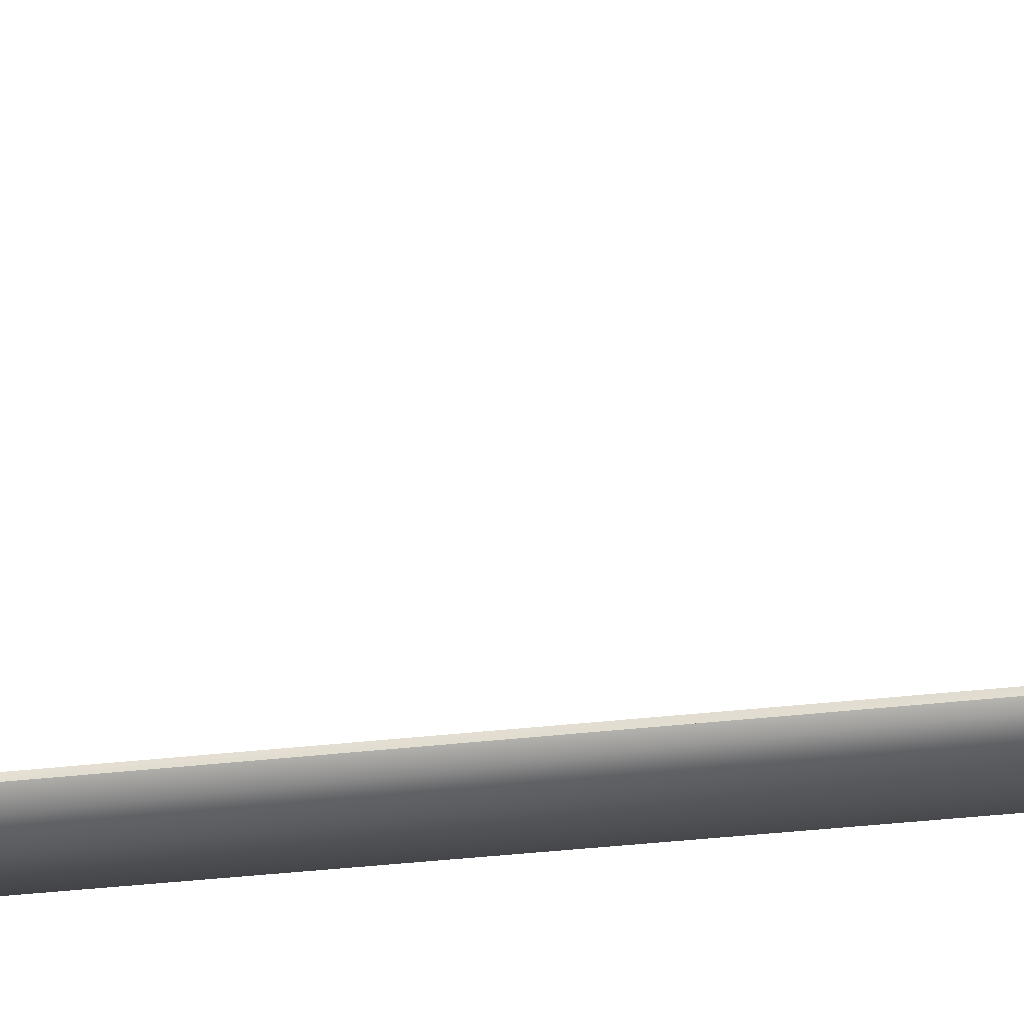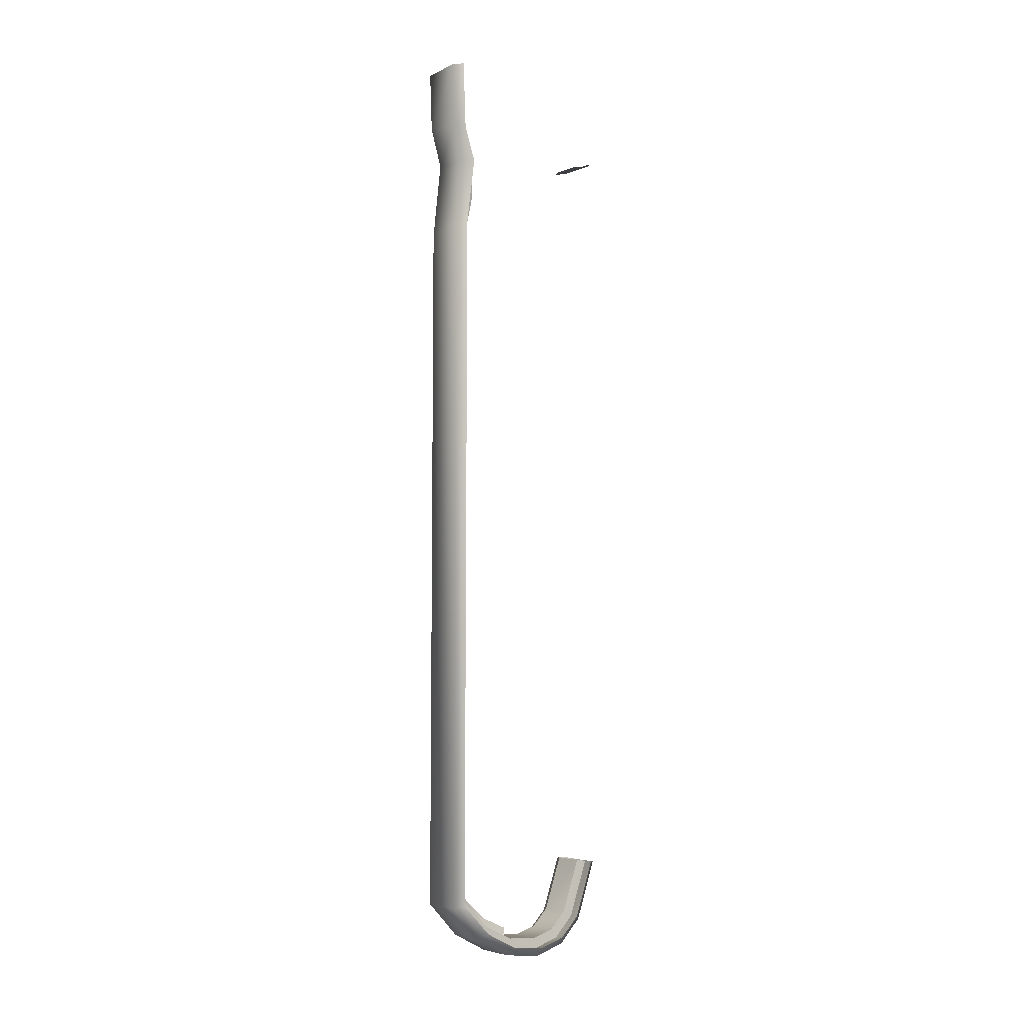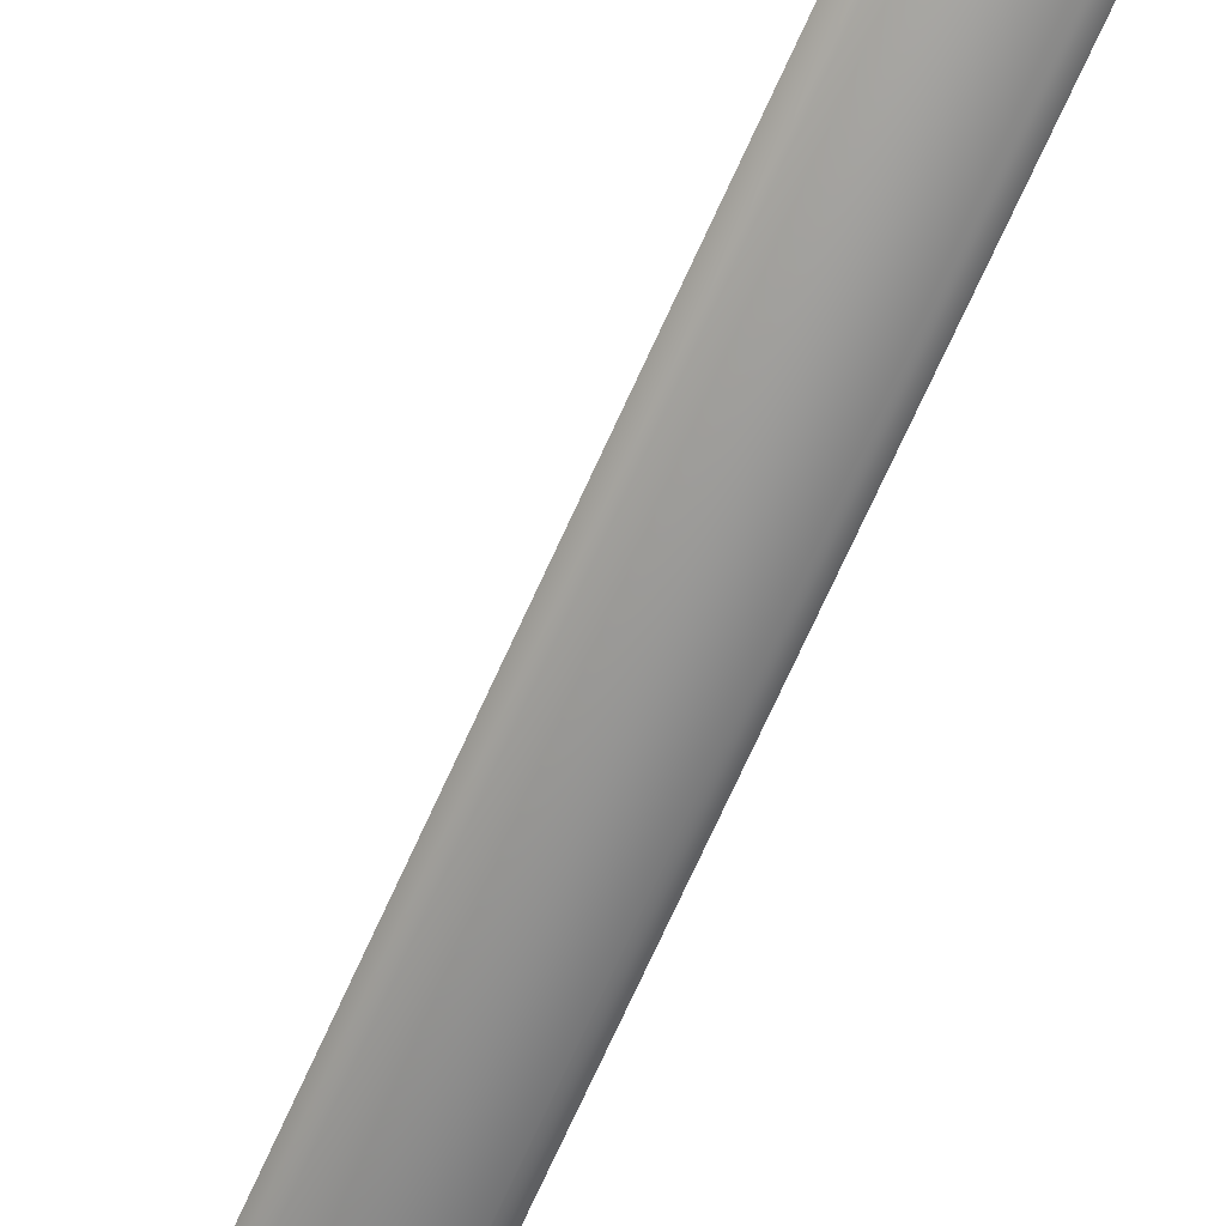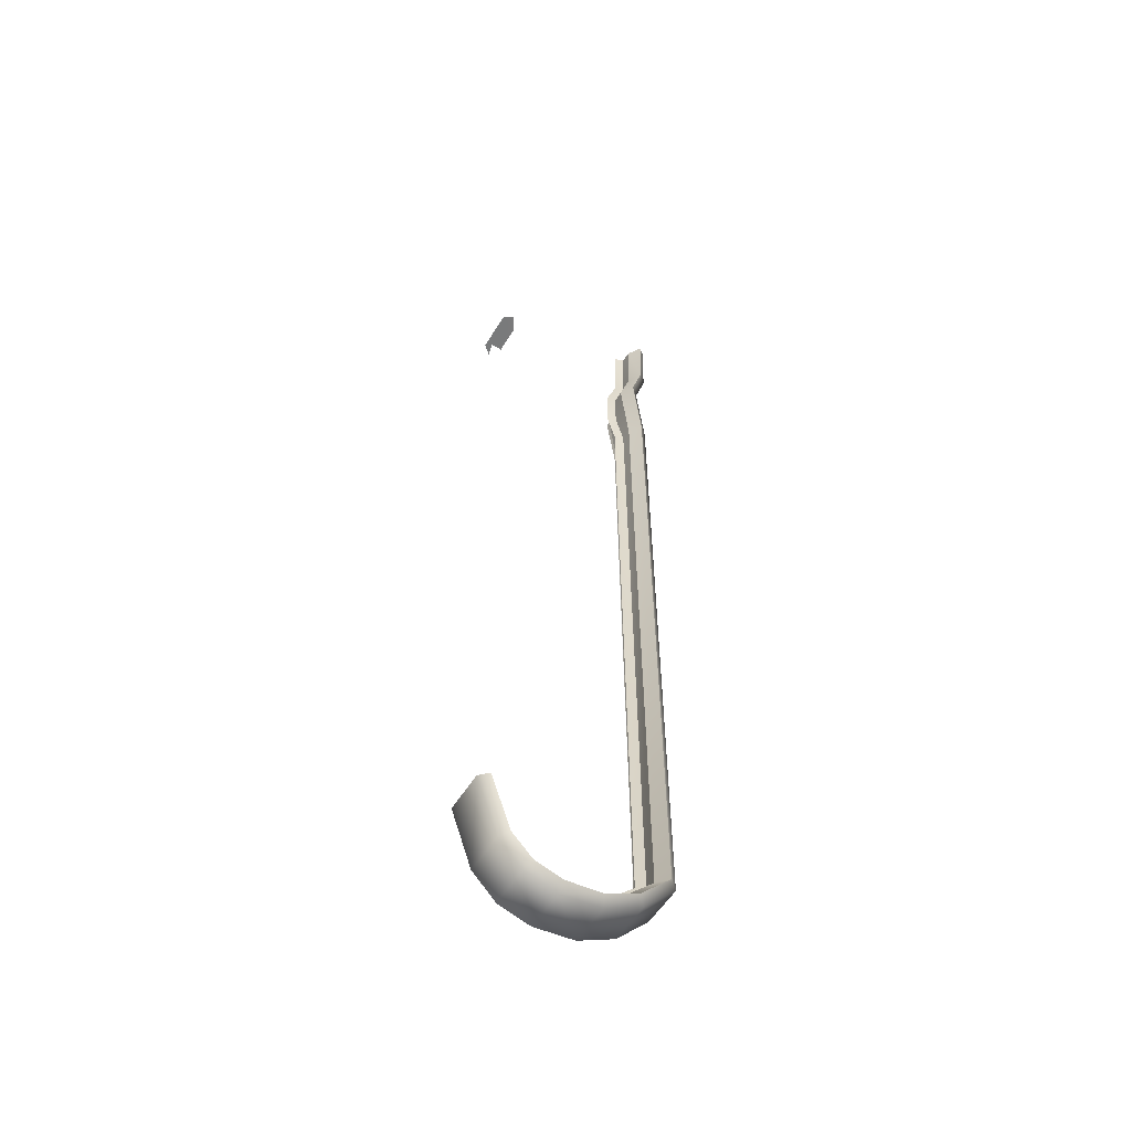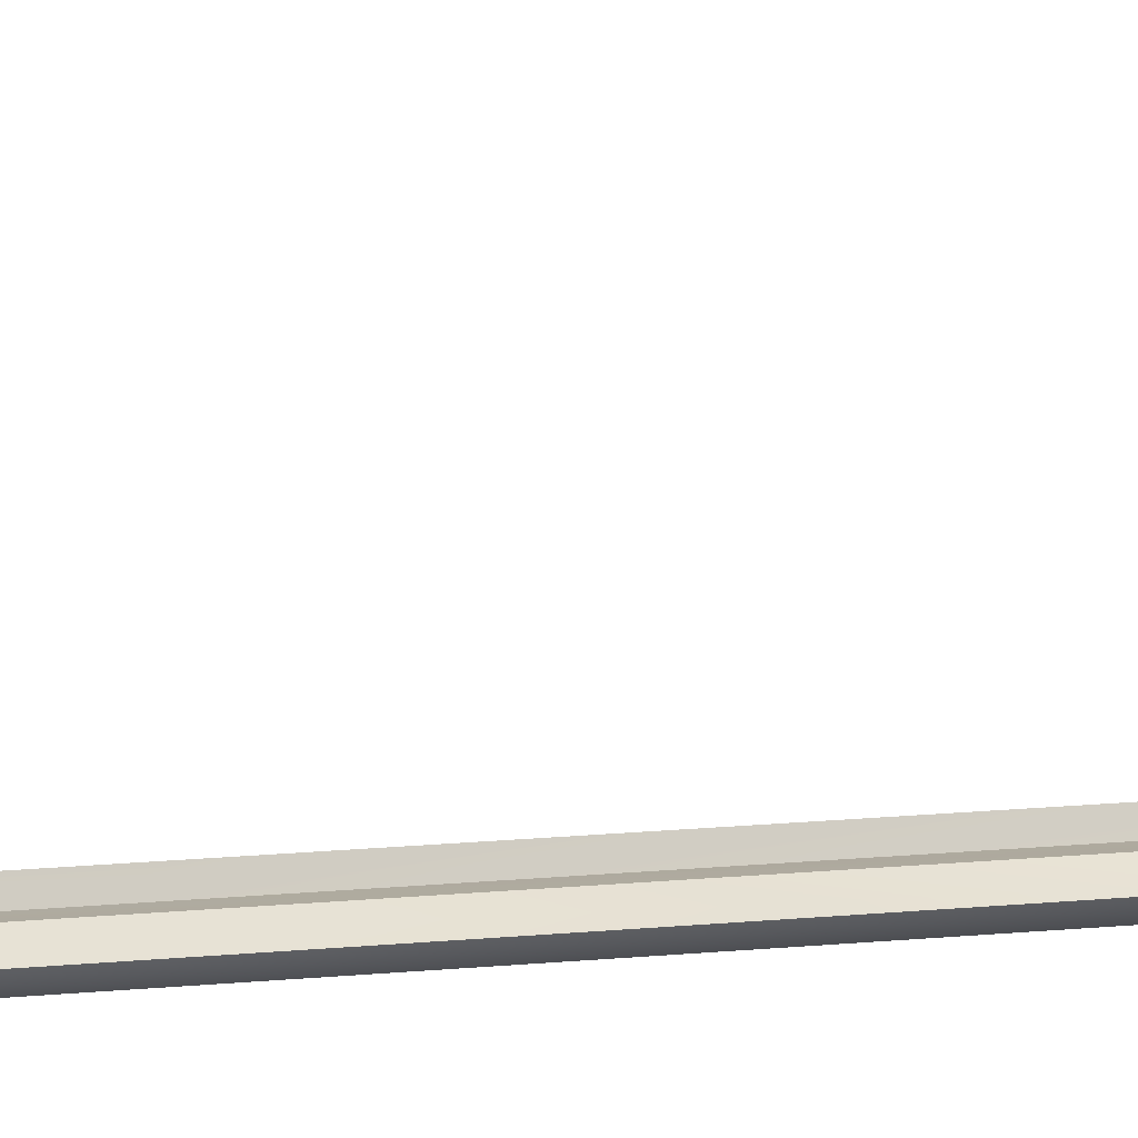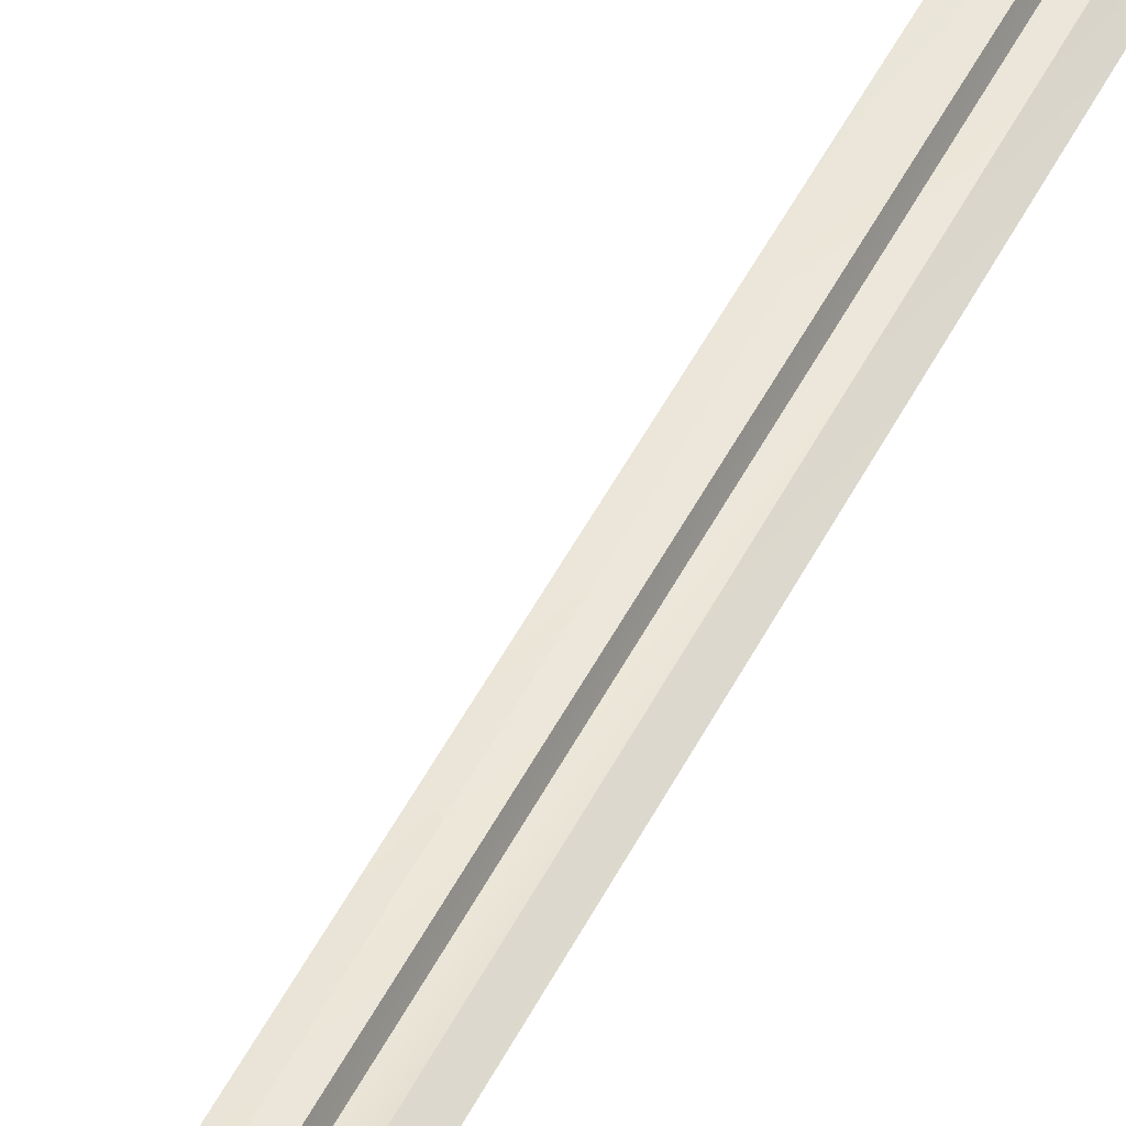
<metadata>
{"format":"obj","ext":"obj","renderer":"f3d","projection":"perspective","resolution":1024,"background":"white","views":[{"elev":-28.8,"azim":-79.2,"up":"+Z"},{"elev":-4.1,"azim":-127.8,"up":"+Y"},{"elev":-74.0,"azim":155.3,"up":"+Z"},{"elev":-54.5,"azim":59.2,"up":"+Y"},{"elev":9.8,"azim":74.3,"up":"+Z"},{"elev":52.0,"azim":26.9,"up":"+Z"}]}
</metadata>
<code>
v -0.9065 3.124 0.1039
v -1.087 3.134 0.1039
v -0.9266 2.752 0.1041
v -1.11 2.726 0.1041
v -0.9255 -2.018 1.038
v -0.9264 -2.343 0.9232
v -1.109 -2.018 1.038
v -1.108 -2.343 0.9232
v -0.927 -2.448 0.8162
v -1.108 -2.448 0.8162
v -0.9264 -2.488 0.6713
v -1.108 -2.488 0.6713
v -0.9267 -2.469 0.4771
v -1.108 -2.469 0.4772
v -0.9257 -2.373 0.2852
v -1.109 -2.373 0.2852
v -0.9252 -2.2 0.1097
v -1.109 -2.2 0.1097
v -0.9265 2.058 0.1217
v -1.108 2.089 0.1217
v -0.8902 -2.392 1.017
v -0.8902 -2.032 1.144
v -1.144 -2.392 1.017
v -1.144 -2.032 1.144
v -0.8902 -2.536 0.8745
v -1.144 -2.536 0.8745
v -0.8902 -2.593 0.6779
v -1.144 -2.593 0.6779
v -0.8902 -2.565 0.4327
v -1.144 -2.565 0.4327
v -0.8902 -2.445 0.2057
v -1.144 -2.445 0.2057
v -0.8902 -2.234 0.007859
v -1.144 -2.234 0.007859
v -0.8902 2.057 0.01804
v -1.144 2.1 0.01805
v -1.189 -2.367 0.969
v -1.189 -2.025 1.09
v -1.189 -2.491 0.8444
v -1.189 -2.539 0.6745
v -1.189 -2.515 0.4557
v -1.189 -2.408 0.2464
v -1.189 -2.216 0.0597
v -1.189 2.105 0.07136
v -1.021 -2.416 0.5018
v -1.021 -2.335 0.3282
v -1.036 -2.468 0.4777
v -1.036 -2.373 0.2855
v -1.021 -2.182 0.1634
v -1.036 -2.2 0.1093
v -1.036 2.077 0.1224
v -1.018 2.071 0.1781
v -1.108 -2.343 0.9232
v -1.112 -2.374 0.9828
v -1.109 -2.018 1.038
v -1.111 -2.026 1.106
v -1.108 -2.448 0.8162
v -1.111 -2.503 0.8531
v -1.108 -2.488 0.6713
v -1.111 -2.554 0.6751
v -1.113 -2.529 0.4492
v -1.108 -2.469 0.4772
v -1.111 -2.419 0.2346
v -1.109 -2.373 0.2852
v -1.112 -2.222 0.04439
v -1.109 -2.2 0.1097
v -1.112 2.093 0.05606
v -1.108 2.089 0.1217
v -0.8453 -2.367 0.969
v -0.8453 -2.025 1.09
v -0.8453 -2.491 0.8444
v -0.8453 -2.539 0.6745
v -0.8453 -2.515 0.4557
v -0.8453 -2.408 0.2464
v -0.8453 -2.216 0.0597
v -0.8453 2.047 0.07135
v -0.8453 -2.025 1.09
v -0.8453 -2.367 0.969
v -0.9255 -2.018 1.038
v -0.9264 -2.343 0.9232
v -0.8453 -2.491 0.8444
v -0.927 -2.448 0.8162
v -0.8453 -2.539 0.6745
v -0.9264 -2.488 0.6713
v -0.8453 -2.515 0.4557
v -0.9267 -2.469 0.4771
v -0.8453 -2.408 0.2464
v -0.9257 -2.373 0.2852
v -0.8453 -2.216 0.0597
v -0.9252 -2.2 0.1097
v -0.9265 2.058 0.1217
v -0.8453 2.047 0.07135
v -0.9767 3.128 0.1047
v -0.9972 3.129 0.1603
v -0.9976 2.742 0.1048
v -1.018 2.738 0.1604
v -0.997 -2.373 0.2854
v -1.021 -2.335 0.3282
v -0.997 -2.468 0.4777
v -1.021 -2.416 0.5018
v -0.997 -2.2 0.1092
v -1.021 -2.182 0.1634
v -1.109 2.638 1.033
v -1.114 2.649 1.101
v -0.9254 2.638 1.033
v -0.8902 2.655 1.139
v -0.8453 2.647 1.085
v -1.189 2.647 1.085
v -1.144 2.655 1.139
v -0.8252 3.119 0.05408
v -0.87 3.121 0.001052
v -0.9065 3.124 0.1039
v -1.169 3.138 0.05408
v -1.092 3.133 0.03903
v -1.123 3.135 0.001052
v -1.087 3.134 0.1039
v -1.015 3.13 0.1048
v -0.9972 3.129 0.1603
v -0.9767 3.128 0.1047
v -1.092 3.133 0.03903
v -1.169 3.138 0.05408
v -1.114 2.726 0.03889
v -1.191 2.714 0.05403
v -1.189 2.105 0.07136
v -1.189 -2.216 0.0597
v -1.112 2.093 0.05606
v -1.112 -2.222 0.04439
v -1.111 -2.419 0.2346
v -1.189 -2.408 0.2464
v -1.189 -2.515 0.4557
v -1.113 -2.529 0.4492
v -1.189 -2.539 0.6745
v -1.111 -2.554 0.6751
v -1.189 -2.491 0.8444
v -1.111 -2.503 0.8531
v -1.189 -2.367 0.969
v -1.112 -2.374 0.9828
v -1.189 -2.025 1.09
v -1.111 -2.026 1.106
v -1.144 2.508 0.07167
v -0.8902 2.525 0.0706
v -1.054 2.308 0.1643
v -1.036 2.307 0.22
v -1.036 2.527 0.1748
v -1.018 2.534 0.23
v -1.036 2.307 0.22
v -1.018 2.071 0.1781
v -1.015 2.305 0.1642
v -0.997 2.07 0.1223
v -1.108 2.522 0.1744
v -0.9266 2.534 0.1736
v -0.997 2.529 0.1745
v -1.018 2.534 0.23
v -1.112 2.514 0.1093
v -1.189 2.511 0.1248
v -0.87 3.121 0.001052
v -0.8897 2.758 0.0009109
v -1.123 3.135 0.001052
v -1.146 2.721 0.0008911
v -1.169 3.138 0.05408
v -1.191 2.714 0.05403
v -1.037 2.736 0.1049
v -1.018 2.738 0.1604
v -1.015 3.13 0.1048
v -0.9972 3.129 0.1603
v -0.8445 2.764 0.05404
v -0.8252 3.119 0.05408
v -0.8252 3.119 0.05408
v -0.9065 3.124 0.1039
v -0.8445 2.764 0.05404
v -0.9266 2.752 0.1041
v -1.114 2.726 0.03889
v -1.11 2.726 0.1041
v -1.092 3.133 0.03903
v -1.087 3.134 0.1039
v -1.189 2.511 0.1248
v -0.8453 2.534 0.1233
v -0.9266 2.534 0.1736
v -0.8453 2.534 0.1233
v -1.112 2.514 0.1093
v -1.108 2.522 0.1744
g group_64884008_140627886828416
f 1 2 3
f 3 2 4
f 5 6 7
f 7 6 8
f 6 9 8
f 8 9 10
f 9 11 10
f 10 11 12
f 11 13 12
f 12 13 14
f 13 15 14
f 14 15 16
f 15 17 16
f 16 17 18
f 17 19 18
f 18 19 20
f 21 22 23
f 23 22 24
f 25 21 26
f 26 21 23
f 27 25 28
f 28 25 26
f 29 27 30
f 30 27 28
f 31 29 32
f 32 29 30
f 33 31 34
f 34 31 32
f 33 34 35
f 35 34 36
f 37 23 38
f 38 23 24
f 39 26 37
f 37 26 23
f 26 39 28
f 28 39 40
f 30 28 41
f 41 28 40
f 41 42 30
f 30 42 32
f 42 43 32
f 32 43 34
f 34 43 36
f 36 43 44
f 45 46 47
f 47 46 48
f 46 49 48
f 48 49 50
f 50 49 51
f 51 49 52
f 53 54 55
f 55 54 56
f 57 58 53
f 53 58 54
f 59 60 57
f 57 60 58
f 61 60 62
f 62 60 59
f 63 61 64
f 64 61 62
f 65 63 66
f 66 63 64
f 65 66 67
f 67 66 68
f 69 70 21
f 21 70 22
f 71 69 25
f 25 69 21
f 25 27 71
f 71 27 72
f 72 27 73
f 73 27 29
f 31 74 29
f 29 74 73
f 33 75 31
f 31 75 74
f 33 35 75
f 75 35 76
f 77 78 79
f 79 78 80
f 78 81 80
f 80 81 82
f 81 83 82
f 82 83 84
f 85 86 83
f 83 86 84
f 87 88 85
f 85 88 86
f 89 90 87
f 87 90 88
f 91 90 92
f 92 90 89
f 93 94 95
f 95 94 96
f 97 98 99
f 99 98 100
f 101 102 97
f 97 102 98
f 103 104 105
f 105 104 106
f 107 105 106
f 108 109 104
f 110 111 112
f 113 114 115
f 112 111 114
f 114 111 115
f 112 114 116
f 117 118 119
f 120 121 122
f 122 121 123
f 124 125 126
f 126 125 127
f 127 125 128
f 128 125 129
f 130 131 129
f 129 131 128
f 132 133 130
f 130 133 131
f 132 134 133
f 133 134 135
f 134 136 135
f 135 136 137
f 136 138 137
f 137 138 139
f 140 141 36
f 36 141 35
f 142 143 144
f 144 143 145
f 146 147 148
f 148 147 149
f 150 151 4
f 4 151 3
f 95 96 152
f 152 96 153
f 122 123 154
f 154 123 155
f 156 157 158
f 158 157 159
f 158 159 160
f 160 159 161
f 162 163 164
f 164 163 165
f 157 156 166
f 166 156 167
f 168 169 170
f 170 169 171
f 172 173 174
f 174 173 175
f 157 141 159
f 159 141 140
f 159 140 161
f 161 140 176
f 162 144 163
f 163 144 145
f 157 166 141
f 141 166 177
f 178 179 171
f 171 179 170
f 172 180 173
f 173 180 181
f 150 20 151
f 151 20 19
f 153 146 152
f 152 146 148
f 126 154 124
f 124 154 155
f 176 140 44
f 44 140 36
f 51 52 142
f 142 52 143
f 35 141 76
f 76 141 177
f 92 179 91
f 91 179 178
f 67 68 180
f 180 68 181
f 147 102 149
f 149 102 101
f 106 104 109

</code>
